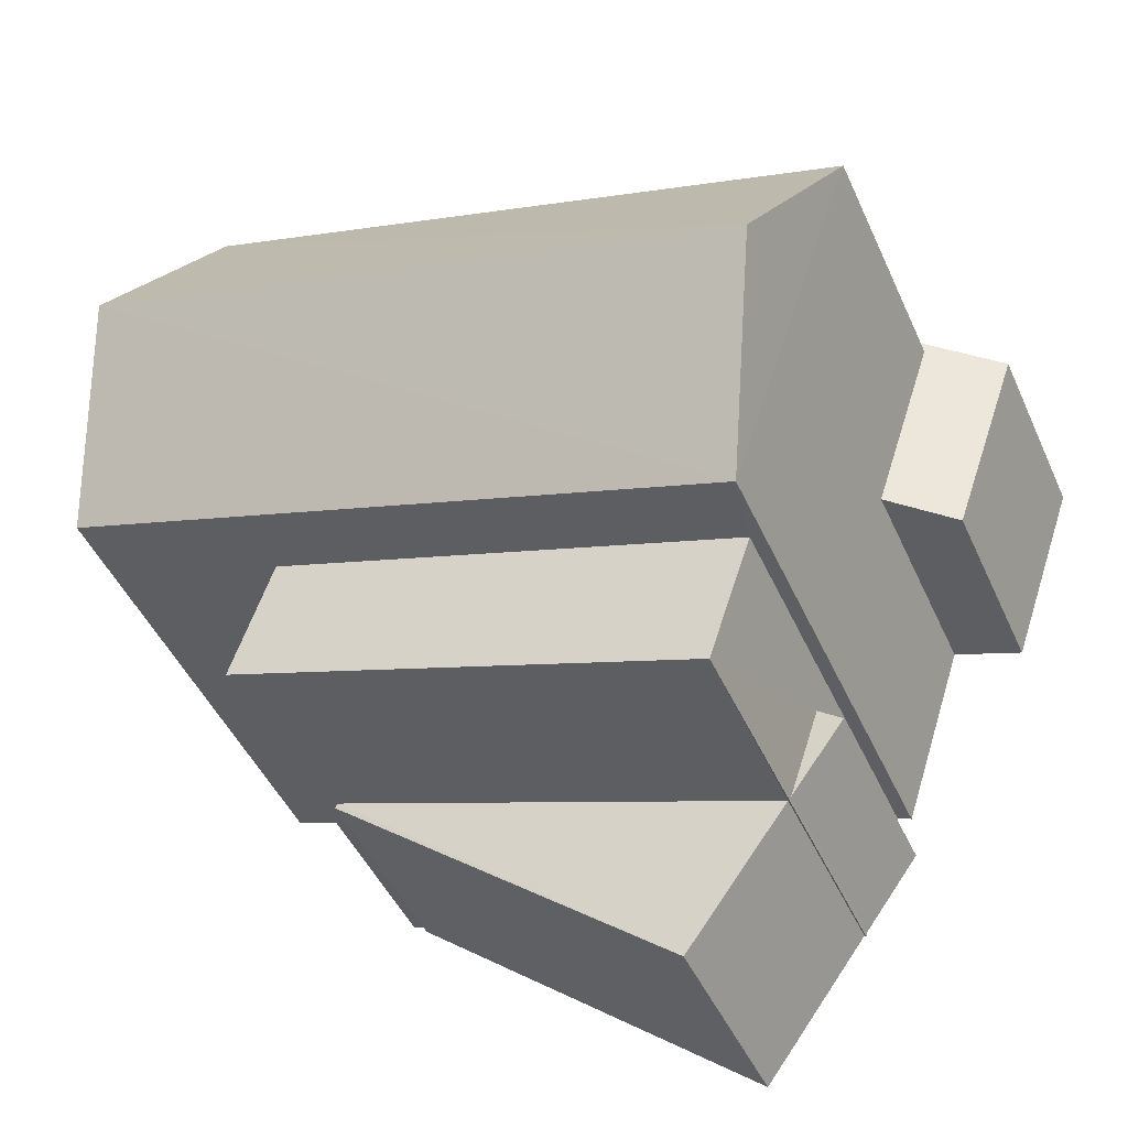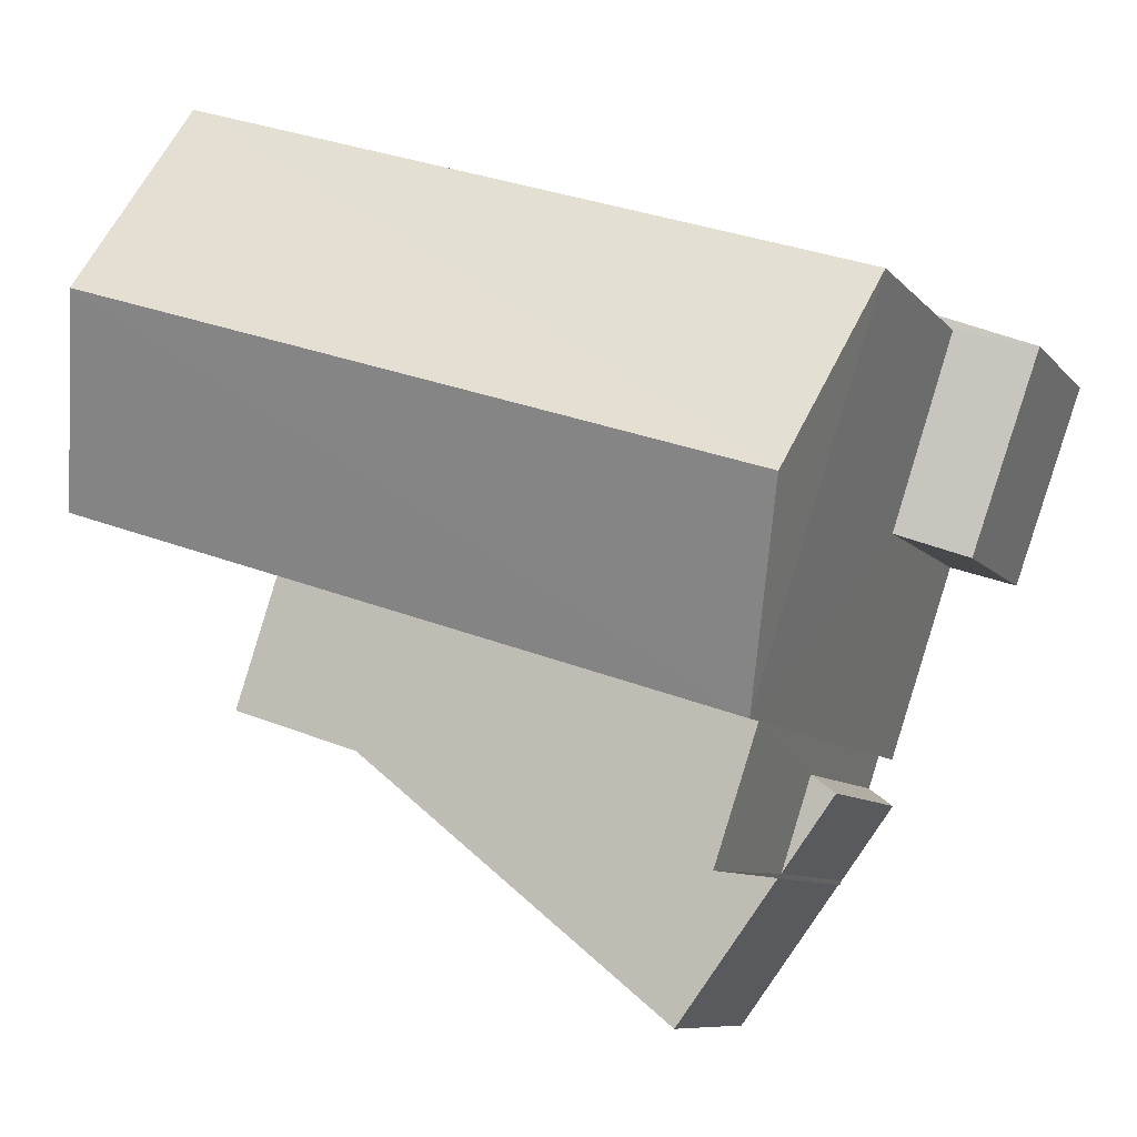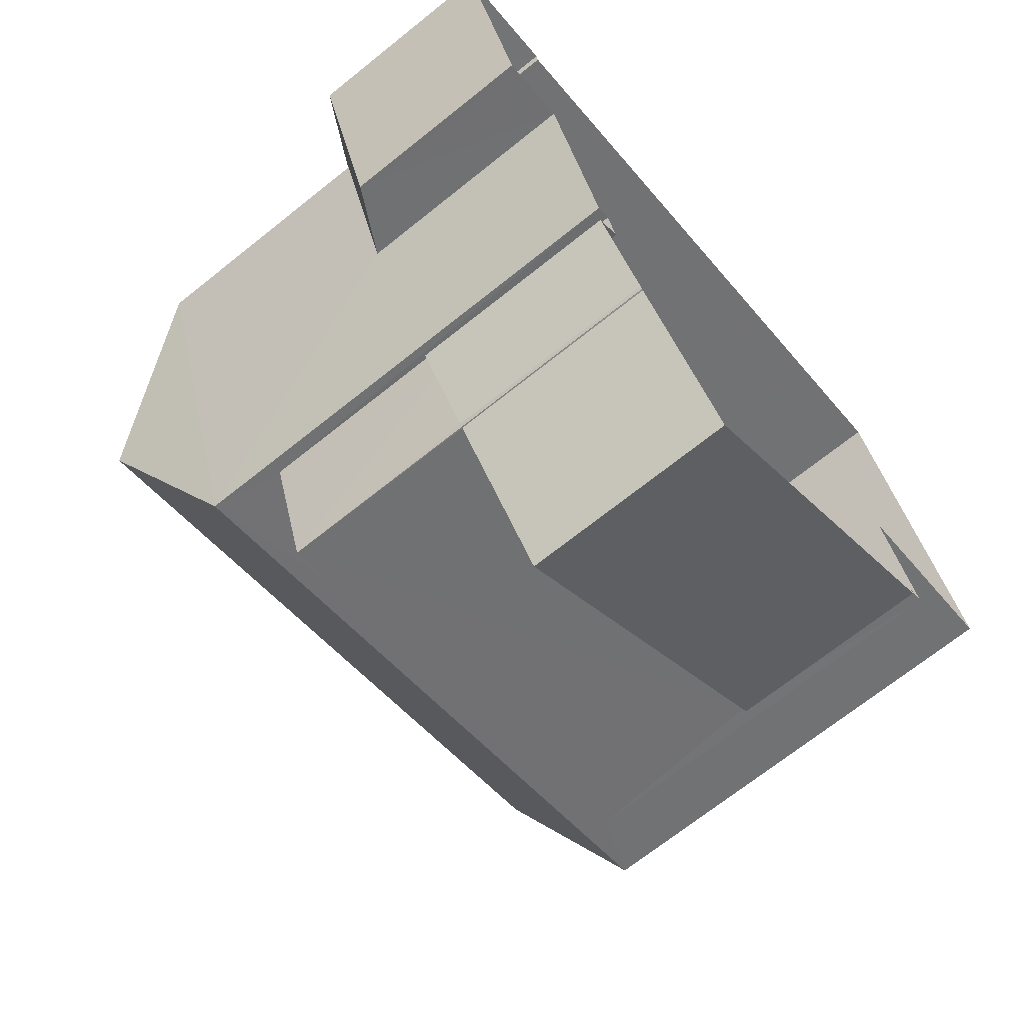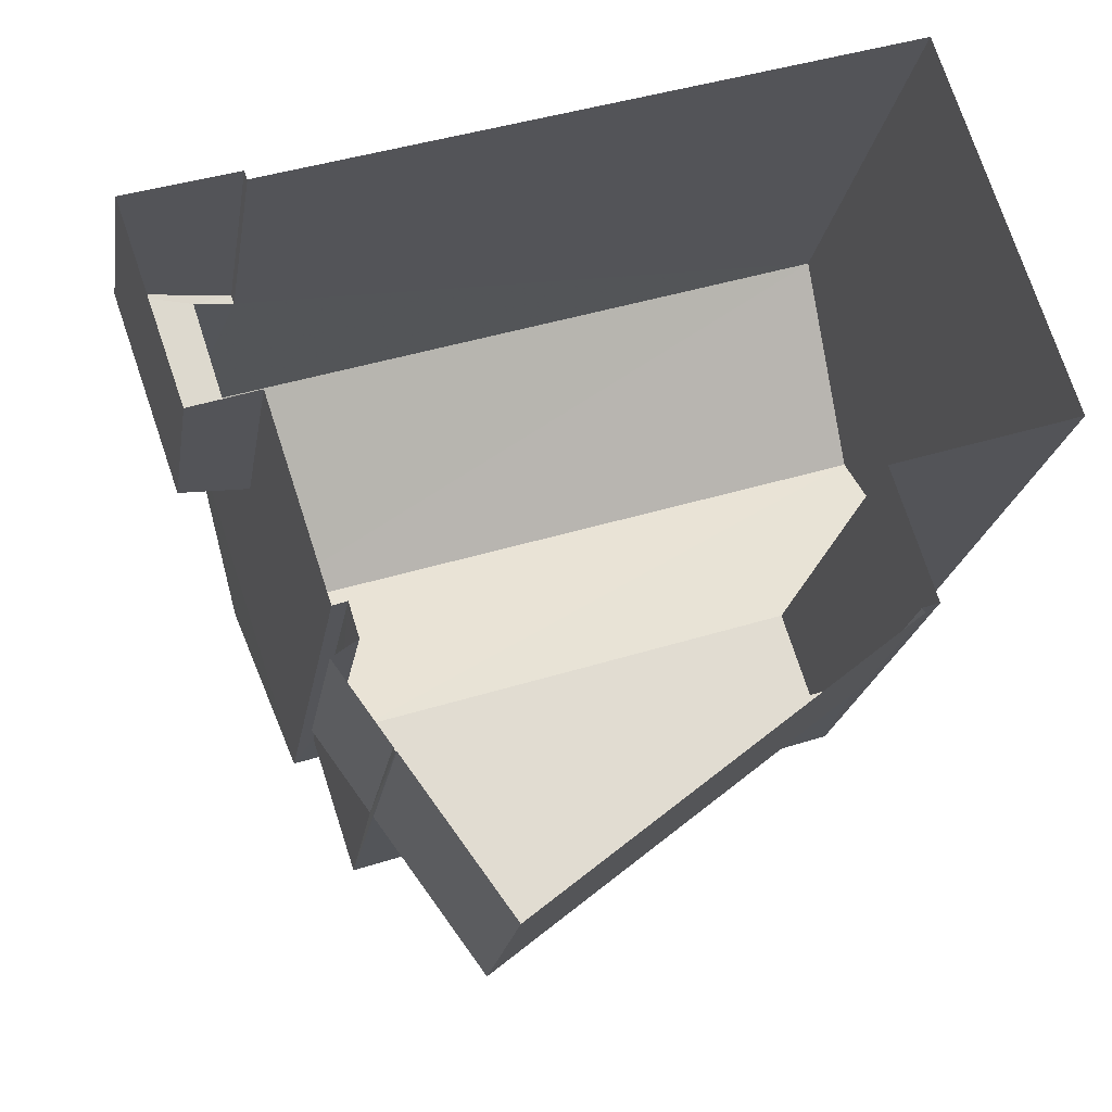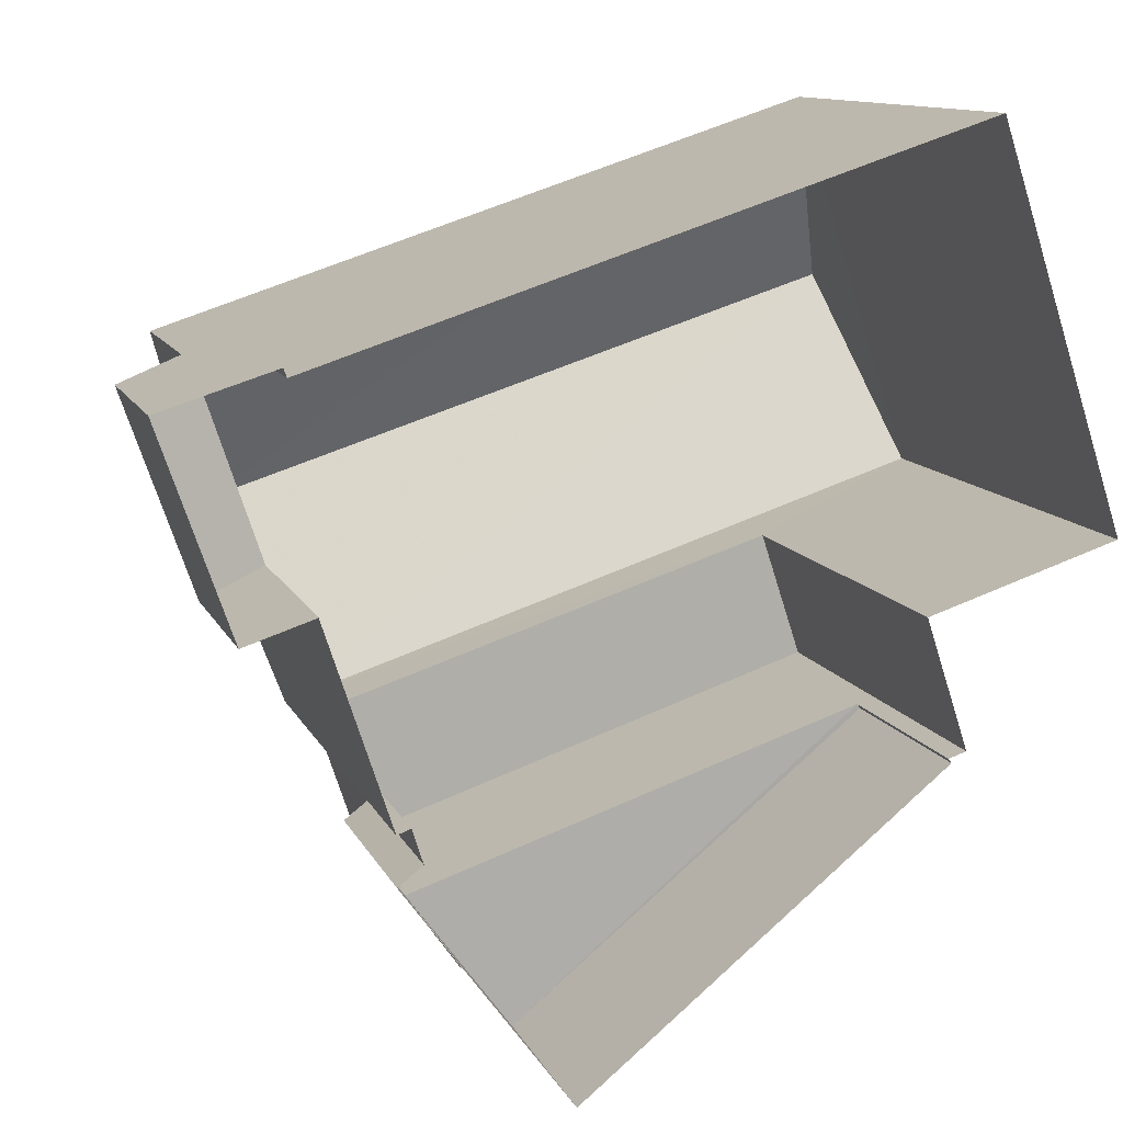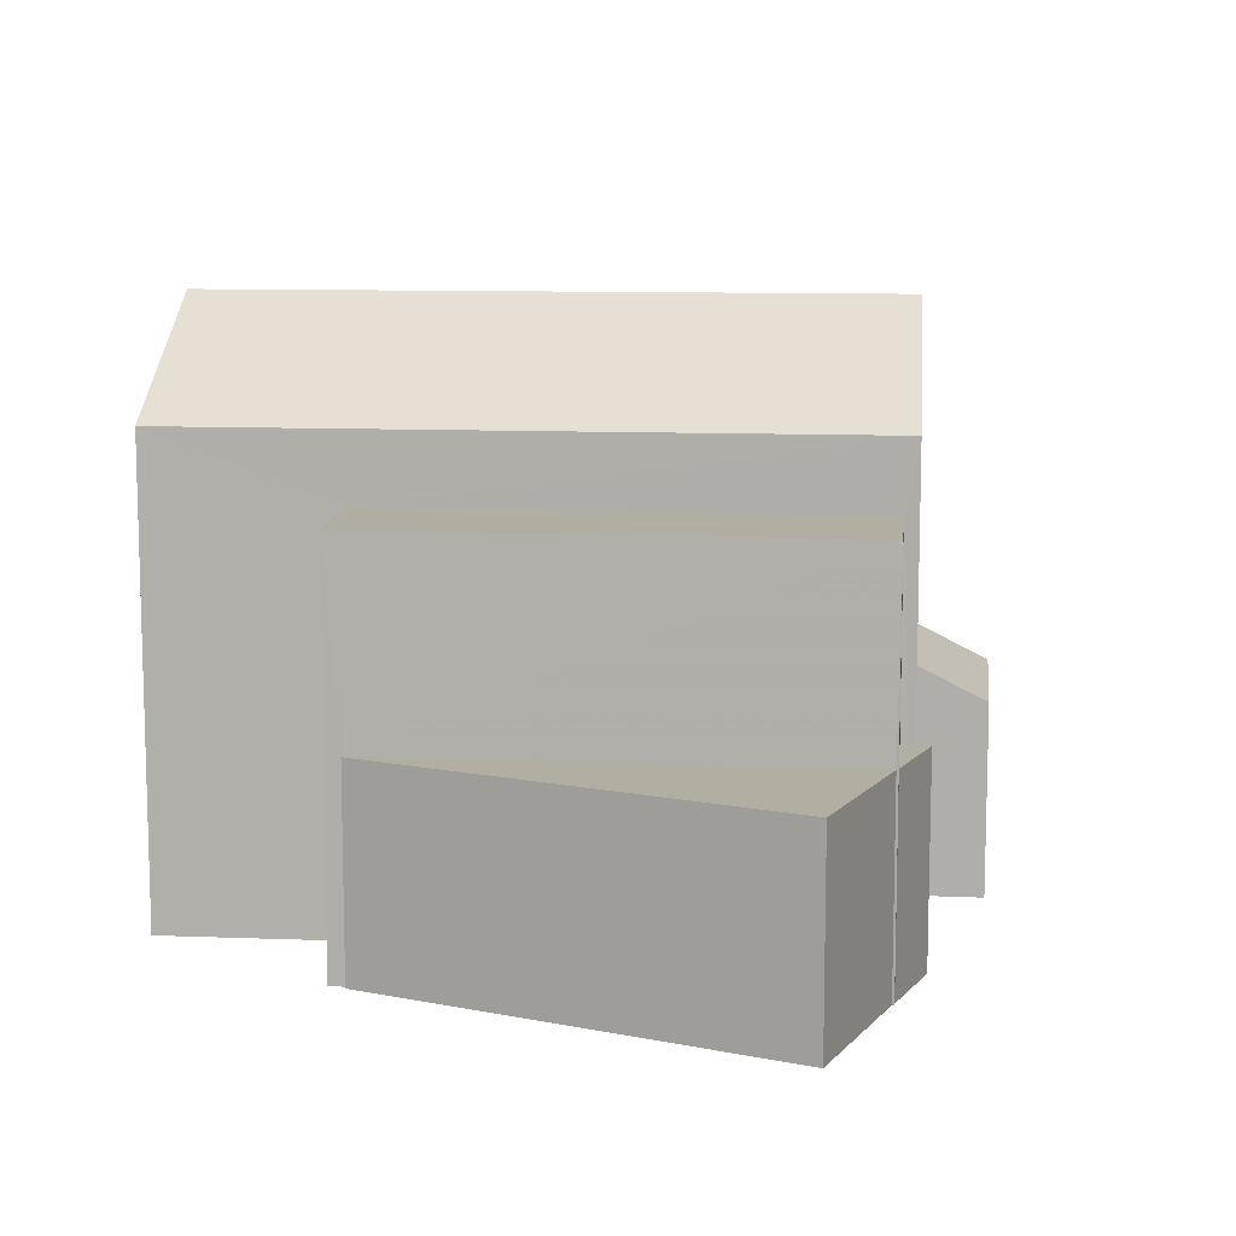
<metadata>
{"format":"obj","ext":"obj","renderer":"f3d","projection":"perspective","resolution":1024,"background":"white","views":[{"elev":-45.7,"azim":23.1,"up":"+Y"},{"elev":-8.4,"azim":21.2,"up":"+Y"},{"elev":-69.3,"azim":128.7,"up":"+Y"},{"elev":-20.5,"azim":171.1,"up":"+Y"},{"elev":11.4,"azim":163.0,"up":"+Y"},{"elev":10.7,"azim":-12.3,"up":"+Z"}]}
</metadata>
<code>
v -8.954e+04 -9.97e+04 4.163
v -8.954e+04 -9.97e+04 4.162
v -8.954e+04 -9.97e+04 4.163
v -8.954e+04 -9.97e+04 4.163
v -8.954e+04 -9.97e+04 4.163
v -8.953e+04 -9.97e+04 4.161
v -8.953e+04 -9.97e+04 4.161
v -8.953e+04 -9.97e+04 4.161
v -8.954e+04 -9.971e+04 4.162
v -8.954e+04 -9.97e+04 4.163
v -8.953e+04 -9.97e+04 4.162
v -8.953e+04 -9.97e+04 4.162
v -8.953e+04 -9.971e+04 4.162
v -8.953e+04 -9.971e+04 4.162
v -8.953e+04 -9.971e+04 4.162
v -8.953e+04 -9.97e+04 4.162
v -8.953e+04 -9.97e+04 4.162
v -8.953e+04 -9.97e+04 4.162
v -8.953e+04 -9.97e+04 4.162
v -8.953e+04 -9.97e+04 7.369
v -8.953e+04 -9.97e+04 7.106
v -8.953e+04 -9.97e+04 6.635
v -8.953e+04 -9.97e+04 6.635
v -8.953e+04 -9.97e+04 7.369
v -8.953e+04 -9.97e+04 7.083
v -8.954e+04 -9.97e+04 9.312
v -8.954e+04 -9.97e+04 9.312
v -8.953e+04 -9.971e+04 9.312
v -8.953e+04 -9.97e+04 9.311
v -8.953e+04 -9.97e+04 11.6
v -8.954e+04 -9.97e+04 11.6
v -8.953e+04 -9.97e+04 10.21
v -8.954e+04 -9.97e+04 6.807
v -8.954e+04 -9.97e+04 6.807
v -8.954e+04 -9.971e+04 6.807
v -8.953e+04 -9.971e+04 6.807
v -8.954e+04 -9.97e+04 10.21
v -8.953e+04 -9.97e+04 10.21
v -8.954e+04 -9.97e+04 10.21
v -8.953e+04 -9.97e+04 6.806
v -8.953e+04 -9.971e+04 6.807
v -8.953e+04 -9.97e+04 6.806
f 1 2 3
f 4 5 3
f 6 7 8
f 3 2 6
f 4 9 10
f 11 12 8
f 13 14 15
f 4 14 9
f 15 16 17
f 18 19 12
f 19 16 3
f 3 16 4
f 12 6 8
f 12 3 6
f 15 14 16
f 16 14 4
f 12 19 3
f 20 21 22
f 22 21 23
f 20 24 21
f 23 21 25
f 26 27 28
f 29 26 28
f 30 31 32
f 33 34 35
f 36 33 35
f 31 30 37
f 37 30 38
f 32 31 39
f 40 41 42
f 38 24 37
f 37 24 2
f 21 24 38
f 2 24 6
f 30 32 38
f 12 11 23
f 25 12 23
f 36 35 9
f 14 36 9
f 16 19 40
f 19 29 40
f 15 41 13
f 40 29 28
f 41 40 28
f 13 41 28
f 26 1 3
f 1 26 39
f 19 18 29
f 32 39 26
f 18 32 29
f 32 26 29
f 42 17 16
f 40 42 16
f 14 13 36
f 13 28 36
f 4 33 5
f 33 28 27
f 36 28 33
f 5 33 27
f 31 37 39
f 15 17 42
f 41 15 42
f 23 11 8
f 22 23 8
f 7 22 8
f 7 20 22
f 21 38 25
f 12 25 18
f 18 25 32
f 25 38 32
f 35 10 9
f 35 34 10
f 33 10 34
f 33 4 10
f 26 3 5
f 27 26 5
f 6 20 7
f 6 24 20
f 37 2 1
f 39 37 1

</code>
